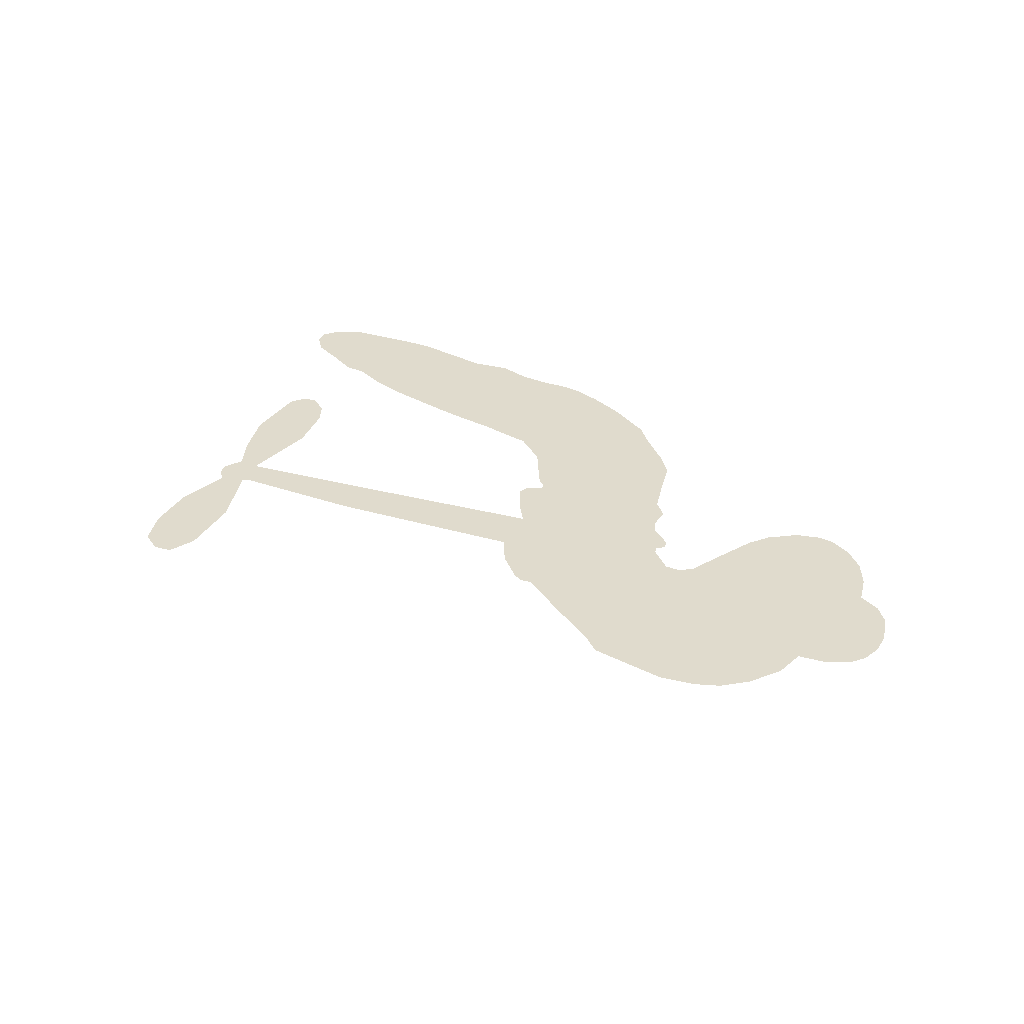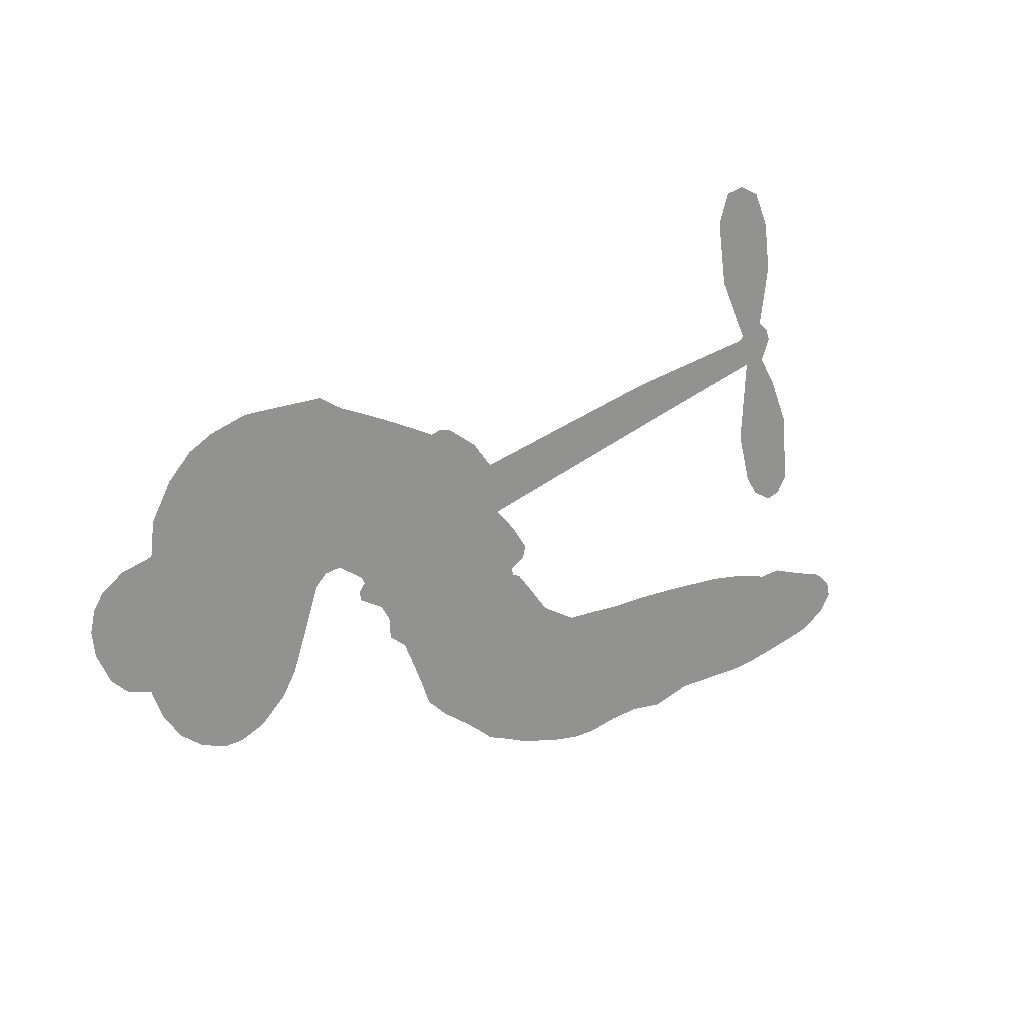
<metadata>
{"format":"obj","ext":"obj","renderer":"f3d","projection":"perspective","resolution":1024,"background":"white","views":[{"elev":33.2,"azim":-146.0,"up":"+Z"},{"elev":23.2,"azim":-37.2,"up":"+Y"}]}
</metadata>
<code>
v -80.18 -13.08 0
v -83.06 -8.714 0
v -84.79 -3.828 0
v -88.76 -2.421 0
v -91.41 0.2344 0
v -93.56 5.248 0
v -93.99 9.309 0
v -93.21 12.72 0
v -91.62 15.23 0
v -88.12 17.68 0
v -83.08 18.89 0
v -82.38 24.52 0
v -79.16 30.31 0
v -75.46 34.18 0
v -71.57 36.27 0
v -65.58 37.98 0
v -51.98 37.69 0
v -48.23 35.18 0
v -30.81 26.6 0
v -28.93 27.1 0
v -27.06 26.5 0
v -18.9 18.32 0
v 14.75 25.5 0
v 37.97 28.89 0
v 38.64 29.59 0
v 33.37 40.62 0
v 31.69 51.9 0
v 33.42 57 0
v 36.68 57.69 0
v 40.32 55.84 0
v 43 49.85 0
v 44.17 41.46 0
v 42.73 31.24 0
v 44.54 29.65 0
v 45.21 27.67 0
v 43.68 24.07 0
v 46.9 18.75 0
v 50.3 10.58 0
v 51.33 -1.179 0
v 49.68 -3.913 0
v 47.28 -4.61 0
v 43.72 -2.616 0
v 41.54 0.925 0
v 39.18 9.674 0
v 39.96 23.9 0
v -17.42 9.323 0
v -11.3 1.127 0
v -11.83 -0.7122 0
v -14.34 -2.286 0
v -13.94 -3.496 0
v -12.67 -4.103 0
v -6.847 -12.01 0
v -0.7352 -15.79 0
v 9.18 -16.48 0
v 34.07 -17.85 0
v 40.93 -19.08 0
v 46.72 -20.94 0
v 50.63 -20.71 0
v 61.93 -24.77 0
v 64.9 -27.59 0
v 65.54 -30.27 0
v 63.46 -33.24 0
v 59.22 -35.87 0
v 41.43 -39.08 0
v 27.45 -38.66 0
v 20.69 -40.43 0
v 14.81 -39.53 0
v 4.64 -40.72 0
v 0.6594 -40.67 0
v -3.978 -39.73 0
v -11.19 -37.6 0
v -19.06 -34.09 0
v -28.71 -26.21 0
v -32.28 -22.63 0
v -37 -10.22 0
v -39.87 -7.848 0
v -40.05 -4.29 0
v -41.54 -1.698 0
v -45.47 0.7131 0
v -45.82 2.206 0
v -44.75 3.599 0
v -45.24 4.714 0
v -49.46 7.772 0
v -52.18 7.419 0
v -54.15 5.446 0
v -58.89 -8.387 0
v -61.15 -12.12 0
v -65.28 -15.97 0
v -69.34 -17.62 0
v -72.46 -17.67 0
v -76.58 -15.99 0
v 11.25 16.69 0
v 39.55 28.06 0
v -42.83 5.396 0
v -16.22 -3.416 0
v -9.792 -7.93 0
v -43.64 1.929 0
v -28.67 24 0
v -13.92 5.311 0
v 25.6 20.32 0
v 40.89 29.9 0
v 32.78 22.12 0
v 36.36 23.01 0
v -43.5 -0.5461 0
v -16.76 -0.6495 0
v 36 35.11 0
v 42.35 27.42 0
v 39.28 33.28 0
v 61.66 -29.78 0
v 47.45 -0.7009 0
v -44.76 9.354 0
v -14.05 -5.916 0
v -41.04 1.097 0
v -71 -12.12 0
v -87.99 11.16 0
v -56.42 10.2 0
v -22.18 22.79 0
v -14.35 0.9492 0
v 26.36 27.21 0
v 32.17 28.05 0
v -21.5 -2.472 0
v -34.63 22.37 0
v -36.93 -0.6771 0
v -50.8 12.98 0
v -18.2 3.846 0
v 37.4 25.88 0
v -19.54 -7.867 0
v 34.15 25.43 0
v 30.73 24.91 0
v -35.22 -5.558 0
v 49.15 -27.82 0
v 39.57 16.79 0
v 35.9 53.31 0
v 43.45 36.35 0
v 50.82 4.699 0
v -85.39 3.62 0
v 29.19 21.22 0
v 48.88 -24.06 0
v 41.99 20.22 0
v 42.2 -26.13 0
v 56.24 -22.84 0
v 52.95 -25.68 0
v -69.88 28.43 0
v 2.78 -31.9 0
v -75.73 -11.25 0
v -66.07 -6.586 0
v -90.2 7.663 0
v -36.64 11.62 0
v -14.36 -13.13 0
v 32.53 46.26 0
v 39.44 37.42 0
v -85.73 -0.1582 0
v -78.79 -0.3113 0
v -82.22 1.43 0
v -77.43 6.707 0
v -81.62 5.727 0
v 50.41 -37.7 0
v 57.45 -27.47 0
v -71.84 32.09 0
v -54.69 30.15 0
v 2.772 -36.56 0
v -62.76 -8.594 0
v -56.48 -1.487 0
v -66.55 -11.12 0
v -40.49 9.337 0
v -10.94 -11.3 0
v -9.362 -17.19 0
v -78.88 3.345 0
v -72.42 1.702 0
v -80.92 12.48 0
v -85.27 7.897 0
v -74.8 28.13 0
v -66.4 32.66 0
v -52.19 33.53 0
v 9.651 -39.84 0
v -1.709 -34.43 0
v -38.13 5.246 0
v -42.31 17.11 0
v -80.15 8.994 0
v -75.41 11.94 0
v -58.8 37.87 0
v -47.65 11.36 0
v 5.759 -34.25 0
v 8.415 -27.62 0
v -42.42 12.97 0
v -56.71 34.01 0
v -39.62 31.15 0
v -46.47 14.87 0
v -61.65 33.95 0
v -51.66 21.1 0
v -47.07 27.64 0
v -50.01 17.24 0
v -48.73 31.26 0
v -45.86 21.25 0
v -56.42 16.59 0
v -43.96 33.22 0
v -53.18 15.35 0
v -43.25 29.31 0
v -43.33 24.97 0
v -39.34 26.94 0
v -39.35 22.66 0
v -35.26 28.94 0
v -37.36 18.31 0
v -35.79 25.64 0
v -53.25 10.58 0
v -19.06 -4.807 0
v -22.6 -5.734 0
v -28.25 -1.839 0
v -25.1 -11.6 0
v 39.62 51.94 0
v 36.34 48.77 0
v 36.74 44.01 0
v -72.32 -5.96 0
v -69.46 -8.567 0
v -28.14 15.21 0
v -80.13 -4.925 0
v -61.05 4.877 0
v -5.455 -15.66 0
v -4.723 -22.63 0
v -2.693 -19.07 0
v -6.623 -19.62 0
v -12.96 -23.04 0
v -8.83 -22.95 0
v 2.199 -24.12 0
v -11.86 -29.87 0
v -1.008 -22.19 0
v -2.356 -27.57 0
v 3.402 -19.53 0
v -11.31 -26.12 0
v -23.71 -30.02 0
v -7.202 -28.04 0
v -84.79 14.7 0
v -84.19 11.24 0
v -78.53 26.19 0
v -78.78 21.28 0
v -74.89 23.64 0
v -74.06 17.77 0
v -68.58 37.12 0
v -69.33 34.06 0
v -1.283 -38.05 0
v -6.592 -35.64 0
v -71.72 7.495 0
v -62.2 37.93 0
v -62.03 25.75 0
v -32.69 -1.867 0
v -30.33 -6.049 0
v -30.75 5.81 0
v -33.7 2.476 0
v -29.96 1.803 0
v -24.89 1.925 0
v -24.67 -19.12 0
v 37.08 40.3 0
v 40.37 42.47 0
v 43.59 45.66 0
v 40 47.3 0
v -72.93 -9.316 0
v -76.42 -6.939 0
v -75.25 -2.773 0
v -23.66 18.27 0
v -32.01 18.1 0
v -81.91 -1.991 0
v -57.7 6.577 0
v -61.4 10.02 0
v -55.3 1.969 0
v -61.74 -3.151 0
v -59.16 1.402 0
v -63.83 1.073 0
v -66.43 6.003 0
v -0.6577 -30.76 0
v 2.075 -27.99 0
v -4.824 -31.27 0
v -8.958 -32.45 0
v 6.922 -23.19 0
v 22.23 -16.87 0
v 7.955 -19.73 0
v 11.57 -22.82 0
v 15.93 -16.55 0
v 12.98 -27.23 0
v 11.41 -31.06 0
v 20.15 -24.11 0
v 12.41 -19.29 0
v 7.896 -31.2 0
v 13.36 -35.16 0
v 15.84 -24.53 0
v 17.21 -20.51 0
v 18.22 -35.81 0
v 21.56 -20.63 0
v 19.32 -29.65 0
v 27.91 -25.42 0
v 15.46 -30.79 0
v 28.24 -17.36 0
v 24.12 -23.77 0
v 23.01 -27.75 0
v 27.42 -21.31 0
v 24.04 -33.66 0
v 33.17 -23.33 0
v 4.338 -16.04 0
v -79.1 16.71 0
v -74.78 8.683 0
v -74.34 5.256 0
v -72.16 10.92 0
v -72.83 14.44 0
v -68.23 9.734 0
v -67.53 18.43 0
v -69.26 13.37 0
v -64.87 12.75 0
v -60.65 14.61 0
v -57.61 13.35 0
v -60.5 20.35 0
v -63.96 16.73 0
v -63.11 29.87 0
v -66.05 26.84 0
v -58.9 28.81 0
v -69.86 23.43 0
v -65.26 22.43 0
v -57.32 24.24 0
v -26.53 -5.242 0
v -27.67 -8.786 0
v -34.52 -16.39 0
v -32.25 -10.18 0
v -35.74 -13.33 0
v -32.04 -13.64 0
v -29.61 -17.8 0
v -24.88 -1.418 0
v -20.89 1.303 0
v -22.85 5.865 0
v -27.98 -22.1 0
v -16.29 -27.12 0
v -79.32 -9.381 0
v -26.06 21.14 0
v -35.01 15.33 0
v -38.9 14.74 0
v -31.94 11.81 0
v -30.87 21.34 0
v -57.68 -4.939 0
v -63.35 7.27 0
v -69.75 4.323 0
v -68.22 0.03294 0
v -71.42 -2.171 0
v 21.82 -36.76 0
v 27.55 -30.19 0
v -76.19 15.18 0
v -72.55 21.03 0
v -56.48 20.48 0
v -25.96 -15.48 0
v -19.95 -15.4 0
v -33.36 -19.48 0
v -19.97 7.519 0
v -20.19 13.49 0
v -26.74 6.242 0
v -24.54 11.33 0
v -28.33 18.42 0
v -34.42 7.882 0
v -65.56 -2.756 0
v 28.34 -34.46 0
v 34.34 -38.88 0
v 35.24 -31.56 0
v 30.86 -38.77 0
v 32.68 -34.99 0
v 37.23 -35.61 0
v 31.33 -31.34 0
v 33.11 -27.6 0
v 41.11 -31.56 0
v 37.4 -25.85 0
v 39.79 -22.84 0
v 43.52 -22.73 0
v 37.52 -18.49 0
v -3.088 13.02 0
v -2.076 21.94 0
v -22.9 15.04 0
v -28.36 10.27 0
v 41.21 -35.33 0
v 46.72 -33.46 0
v 45.94 -38.5 0
v 53.54 -30.75 0
v 36.3 -21.74 0
v -10.25 11.18 0
v 49.84 -31.39 0
v 54.86 -36.82 0
v 52.27 -34.23 0
v 56.43 -33.31 0
v -10.49 20.14 0
v -17.42 15.34 0
v -14.69 19.23 0
v 45.62 4.193 0
v 47.93 7.409 0
v 44.56 12.41 0
v 40.36 5.299 0
v 43.68 8.023 0
v -89.39 3.719 0
v -15.58 -9.423 0
v -18.96 -11.67 0
v -48.73 24.03 0
v -51.55 27.21 0
v -42.29 20.53 0
v -15.09 -35.79 0
v -15.53 -31.86 0
v 31.07 -20.09 0
v -22.76 -24.21 0
v -17.89 -22.95 0
v -14.83 -18.57 0
v -20.87 -20.51 0
v -12.72 -15.96 0
v -18.3 -18.11 0
v 37.98 -29.4 0
v 45.14 -29.44 0
v 45.83 -25.96 0
v -11.72 15.62 0
v -13.83 10.25 0
v -7.316 14.61 0
v -6.282 21.04 0
v 4.08 14.86 0
v -3.879 17.35 0
v 0.4958 13.94 0
v 6.339 23.72 0
v 1.217 18.59 0
v 5.797 19.14 0
v 2.131 22.83 0
v 7.665 15.78 0
v 48.6 14.66 0
v 43.61 16.36 0
v 39.38 13.23 0
v -53.55 24.13 0
v -26.17 -28.1 0
v -20.37 -27.13 0
v -21.35 -32.02 0
v -18.21 -30.27 0
v -14.47 13.61 0
v 20.56 26.36 0
v 23.87 24 0
v 18.42 18.51 0
v 22.01 19.42 0
v 19.33 22.48 0
v 15.27 21.32 0
v 10.55 24.61 0
v 9.707 20.55 0
v 9.816 -34.61 0
v 6.883 -37.92 0
f 112 206 391
f 186 160 174
f 75 130 76
f 203 122 201
f 105 121 206
f 45 107 93
f 51 50 112
f 123 78 77
f 89 88 114
f 125 118 99
f 1 91 145
f 162 164 87
f 25 108 106
f 43 42 110
f 80 79 97
f 126 93 24
f 58 138 142
f 179 299 180
f 128 129 102
f 105 125 325
f 52 166 167
f 143 159 172
f 240 176 70
f 142 138 131
f 176 240 161
f 223 231 219
f 59 158 109
f 95 112 50
f 117 21 98
f 113 94 97
f 97 104 113
f 104 78 113
f 349 383 22
f 166 112 391
f 105 95 49
f 74 73 327
f 51 112 96
f 82 94 111
f 107 34 101
f 52 218 53
f 323 345 322
f 203 260 122
f 90 89 114
f 167 221 218
f 145 256 257
f 91 90 114
f 298 232 170
f 98 19 334
f 282 183 437
f 77 76 130
f 4 3 152
f 152 5 4
f 56 365 366
f 45 126 103
f 115 9 8
f 8 7 147
f 45 139 36
f 106 151 252
f 147 7 6
f 381 158 375
f 114 145 91
f 246 208 245
f 136 154 156
f 10 9 115
f 19 122 334
f 205 83 124
f 17 174 18
f 84 205 116
f 165 111 94
f 182 83 111
f 162 146 164
f 239 15 159
f 206 207 127
f 129 137 102
f 236 234 235
f 350 250 326
f 172 159 14
f 180 302 342
f 126 45 93
f 322 318 320
f 239 238 15
f 211 150 212
f 5 152 390
f 136 152 154
f 25 93 101
f 31 30 210
f 107 45 36
f 124 192 197
f 161 183 144
f 119 430 137
f 120 119 129
f 296 364 376
f 359 361 355
f 287 274 285
f 363 373 406
f 276 285 281
f 50 49 95
f 53 218 220
f 275 54 297
f 49 48 118
f 126 128 103
f 274 287 294
f 58 57 138
f 78 123 113
f 407 406 131
f 118 105 49
f 375 158 142
f 68 161 69
f 61 109 62
f 421 139 132
f 109 60 59
f 166 52 96
f 423 394 160
f 60 109 61
f 348 349 351
f 85 84 116
f 141 58 142
f 162 87 86
f 43 110 385
f 134 32 151
f 386 385 135
f 110 42 41
f 110 135 385
f 102 103 128
f 57 366 407
f 40 110 41
f 40 39 110
f 421 387 420
f 119 137 129
f 141 158 59
f 37 36 139
f 105 206 95
f 47 118 48
f 94 81 97
f 95 206 112
f 430 433 432
f 432 100 430
f 413 416 369
f 82 81 94
f 177 165 94
f 98 20 19
f 98 21 20
f 97 79 104
f 63 62 109
f 108 151 106
f 117 330 259
f 210 133 211
f 93 107 101
f 83 82 111
f 259 22 117
f 348 99 46
f 47 99 118
f 24 93 25
f 132 139 45
f 35 34 107
f 126 24 128
f 101 34 33
f 118 125 105
f 130 123 77
f 115 8 147
f 128 24 120
f 108 101 33
f 27 133 28
f 108 33 134
f 255 253 254
f 185 111 165
f 28 133 29
f 133 30 29
f 129 128 120
f 110 39 135
f 159 15 14
f 145 114 256
f 193 160 394
f 101 108 25
f 389 388 385
f 36 35 107
f 168 154 153
f 81 80 97
f 372 373 363
f 151 108 134
f 214 114 164
f 145 257 329
f 163 265 335
f 179 233 171
f 390 6 5
f 147 390 171
f 113 123 177
f 177 123 248
f 209 346 392
f 397 396 225
f 261 154 152
f 27 150 211
f 253 252 151
f 152 136 390
f 3 2 216
f 168 169 300
f 261 152 3
f 168 156 154
f 261 153 154
f 234 236 172
f 179 156 155
f 147 171 115
f 64 374 372
f 375 380 381
f 141 142 158
f 142 131 375
f 172 14 13
f 143 173 239
f 308 205 197
f 196 198 187
f 283 175 67
f 161 144 176
f 264 266 163
f 214 146 213
f 85 262 264
f 262 85 116
f 114 88 164
f 87 164 88
f 177 94 113
f 332 148 331
f 112 166 96
f 166 149 403
f 346 209 345
f 223 219 221
f 169 168 153
f 155 156 168
f 265 162 86
f 162 265 146
f 179 180 170
f 11 10 232
f 136 156 171
f 171 156 179
f 12 234 13
f 172 13 234
f 173 311 189
f 189 311 313
f 16 173 189
f 200 198 199
f 288 280 284
f 183 282 144
f 270 184 224
f 70 176 241
f 245 248 123
f 148 165 177
f 188 194 192
f 188 182 185
f 179 155 299
f 179 170 233
f 299 300 242
f 301 302 180
f 188 192 124
f 17 181 186
f 83 182 124
f 438 161 68
f 437 283 279
f 288 290 286
f 220 226 228
f 332 165 148
f 188 185 178
f 17 186 174
f 189 186 181
f 174 193 18
f 185 182 111
f 202 187 200
f 182 188 124
f 16 189 243
f 311 173 312
f 189 313 186
f 194 190 192
f 18 193 196
f 194 188 178
f 190 195 197
f 160 193 174
f 198 196 193
f 122 204 201
f 393 194 199
f 160 313 316
f 304 314 343
f 190 197 192
f 198 193 191
f 197 195 308
f 199 191 393
f 198 191 199
f 395 194 178
f 198 200 187
f 201 200 199
f 204 19 202
f 395 199 194
f 201 395 203
f 332 178 185
f 204 202 200
f 260 331 333
f 201 204 200
f 19 204 122
f 83 205 84
f 197 205 124
f 207 206 121
f 206 127 391
f 324 317 207
f 130 320 246
f 250 350 249
f 123 130 245
f 127 207 209
f 207 121 324
f 30 133 210
f 133 27 211
f 150 26 212
f 210 211 255
f 252 212 26
f 253 255 212
f 146 354 339
f 258 153 216
f 146 214 164
f 256 214 213
f 353 247 333
f 348 46 349
f 2 1 329
f 216 257 258
f 307 263 308
f 354 267 338
f 52 167 218
f 221 220 218
f 221 167 223
f 269 270 227
f 219 226 220
f 53 220 228
f 167 222 223
f 219 220 221
f 402 400 404
f 328 225 229
f 222 229 223
f 269 227 271
f 226 227 224
f 224 273 228
f 397 72 396
f 71 70 241
f 227 226 219
f 226 224 228
f 223 229 231
f 144 269 176
f 273 224 184
f 297 53 228
f 399 251 327
f 231 229 225
f 400 402 399
f 426 427 425
f 71 241 272
f 219 231 227
f 10 115 232
f 233 115 171
f 170 232 233
f 115 233 232
f 11 235 12
f 234 12 235
f 11 232 298
f 236 143 172
f 235 11 298
f 235 237 343
f 299 301 180
f 237 302 304
f 143 239 159
f 173 16 238
f 173 238 239
f 70 69 240
f 161 240 69
f 176 269 271
f 271 231 272
f 338 268 337
f 262 263 217
f 314 312 143
f 189 181 243
f 316 313 244
f 246 245 130
f 249 248 245
f 319 322 321
f 318 207 317
f 250 249 208
f 215 260 333
f 249 245 208
f 248 247 353
f 250 208 324
f 247 248 249
f 325 250 324
f 325 326 250
f 230 399 424
f 400 222 401
f 106 252 26
f 253 151 32
f 255 254 31
f 212 252 253
f 210 255 31
f 253 32 254
f 212 255 211
f 214 256 114
f 257 256 213
f 257 213 258
f 216 2 329
f 339 258 213
f 169 153 258
f 330 117 98
f 326 351 350
f 331 260 203
f 259 330 352
f 3 216 261
f 153 261 216
f 263 262 116
f 266 264 262
f 310 304 305
f 301 242 303
f 265 266 267
f 266 262 217
f 267 266 217
f 265 163 266
f 268 267 217
f 268 338 267
f 263 336 217
f 268 303 337
f 270 269 144
f 227 231 271
f 270 144 282
f 227 270 224
f 272 231 225
f 176 271 241
f 272 225 396
f 241 271 272
f 184 278 276
f 228 273 275
f 276 284 285
f 285 274 277
f 273 276 275
f 284 276 278
f 184 276 273
f 54 275 281
f 175 283 437
f 276 281 275
f 279 184 282
f 278 184 279
f 437 279 282
f 290 288 284
f 376 398 296
f 277 54 281
f 282 184 270
f 438 183 161
f 66 286 67
f 67 286 283
f 279 290 278
f 284 280 285
f 285 280 287
f 277 281 285
f 340 65 295
f 278 290 284
f 292 287 280
f 294 287 292
f 340 286 66
f 341 293 295
f 292 280 293
f 358 359 355
f 279 283 290
f 286 290 283
f 293 280 288
f 291 294 398
f 294 292 289
f 295 293 288
f 289 292 293
f 294 289 296
f 294 291 274
f 340 288 286
f 293 341 289
f 361 362 341
f 365 376 364
f 342 170 180
f 275 297 228
f 237 235 298
f 300 299 155
f 301 299 242
f 168 300 155
f 337 300 169
f 242 337 303
f 342 302 237
f 305 301 303
f 311 312 244
f 336 303 268
f 307 310 306
f 301 305 302
f 305 303 306
f 303 336 306
f 304 302 305
f 307 306 263
f 305 306 310
f 308 263 116
f 307 195 309
f 308 116 205
f 195 307 308
f 309 344 316
f 309 244 315
f 307 309 310
f 315 310 309
f 312 173 143
f 313 311 244
f 314 143 236
f 315 312 314
f 244 309 316
f 186 313 160
f 343 314 236
f 315 314 304
f 315 304 310
f 244 312 315
f 344 309 195
f 393 394 423
f 208 246 317
f 318 317 246
f 75 320 130
f 207 318 209
f 323 251 345
f 320 318 246
f 320 321 322
f 322 319 323
f 320 75 321
f 318 322 209
f 347 74 323
f 327 323 74
f 317 324 208
f 325 324 121
f 105 325 121
f 326 325 125
f 348 326 125
f 350 247 249
f 230 425 399
f 323 327 251
f 427 397 328
f 73 399 327
f 145 329 1
f 216 329 257
f 334 330 98
f 215 352 260
f 332 331 203
f 331 148 333
f 178 332 203
f 332 185 165
f 353 333 148
f 371 247 350
f 122 260 334
f 334 260 352
f 336 263 306
f 265 86 335
f 268 217 336
f 300 337 242
f 337 169 338
f 169 258 339
f 265 354 146
f 146 339 213
f 169 339 338
f 65 340 66
f 288 340 295
f 65 355 295
f 341 295 355
f 237 298 342
f 170 342 298
f 235 343 236
f 304 343 237
f 195 190 344
f 423 344 190
f 346 345 251
f 322 345 209
f 399 425 400
f 391 392 149
f 99 348 125
f 323 319 347
f 413 410 368
f 259 370 22
f 215 351 370
f 326 348 351
f 371 333 247
f 370 351 349
f 371 215 333
f 259 352 215
f 334 352 330
f 148 177 353
f 248 353 177
f 267 354 265
f 339 354 338
f 360 363 357
f 289 341 362
f 357 359 360
f 358 356 359
f 364 140 365
f 360 359 356
f 355 65 358
f 361 359 357
f 356 64 360
f 364 405 140
f 361 357 362
f 355 361 341
f 357 363 405
f 289 362 296
f 360 64 372
f 374 157 373
f 296 362 364
f 362 357 405
f 366 365 140
f 398 376 55
f 366 140 407
f 56 366 57
f 417 415 418
f 365 56 367
f 428 384 383
f 22 370 349
f 215 370 259
f 350 351 371
f 215 371 351
f 373 157 380
f 363 360 372
f 378 375 131
f 373 378 406
f 372 374 373
f 381 380 379
f 365 367 376
f 55 376 367
f 377 410 408
f 46 383 349
f 406 378 131
f 373 380 378
f 63 381 379
f 380 375 378
f 157 379 380
f 63 109 381
f 158 381 109
f 408 382 384
f 22 383 384
f 386 135 38
f 377 408 428
f 428 46 409
f 385 386 389
f 387 386 38
f 389 44 388
f 421 420 37
f 422 44 387
f 386 387 389
f 43 385 388
f 44 389 387
f 171 390 136
f 6 390 147
f 392 391 127
f 166 391 149
f 209 392 127
f 149 392 346
f 394 393 191
f 190 194 393
f 193 394 191
f 423 160 316
f 203 395 178
f 199 395 201
f 272 396 71
f 222 328 229
f 328 397 225
f 291 398 55
f 294 296 398
f 400 328 222
f 401 222 167
f 399 402 251
f 167 403 401
f 404 149 346
f 404 400 401
f 346 251 402
f 166 403 167
f 404 403 149
f 404 401 403
f 346 402 404
f 140 405 363
f 362 405 364
f 407 131 138
f 363 406 140
f 407 138 57
f 140 406 407
f 410 377 368
f 413 411 410
f 428 408 384
f 382 408 410
f 413 414 416
f 382 410 411
f 369 411 413
f 416 414 412
f 436 434 435
f 413 368 414
f 417 416 412
f 92 436 419
f 418 369 416
f 417 419 436
f 139 421 37
f 417 418 416
f 417 412 419
f 387 38 420
f 422 421 132
f 344 423 316
f 421 422 387
f 393 423 190
f 72 397 427
f 399 73 424
f 400 425 328
f 425 427 328
f 425 230 426
f 72 427 426
f 46 428 383
f 377 428 409
f 119 429 430
f 137 430 100
f 432 433 431
f 429 23 433
f 434 431 433
f 433 430 429
f 434 433 23
f 415 417 436
f 92 431 434
f 434 436 92
f 434 23 435
f 415 436 435
f 437 183 438
f 68 175 438
f 437 438 175

</code>
